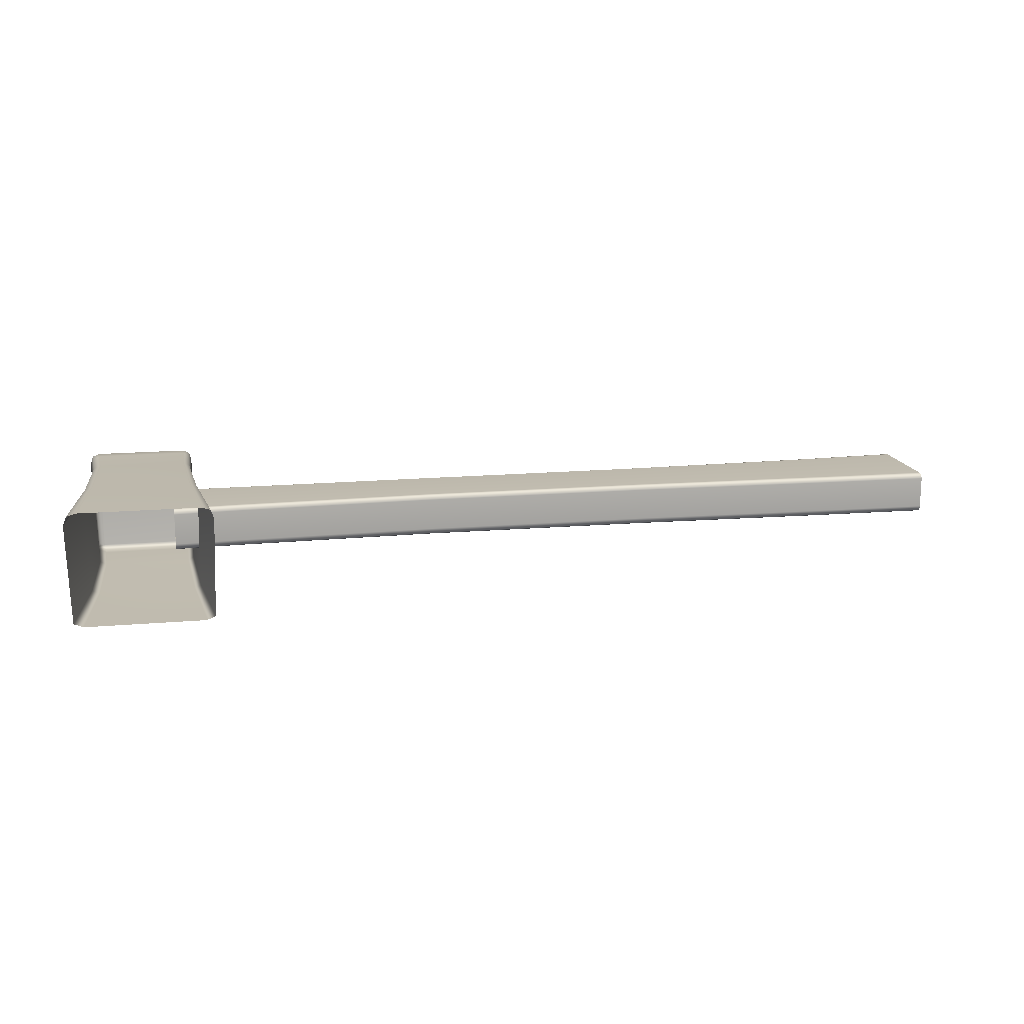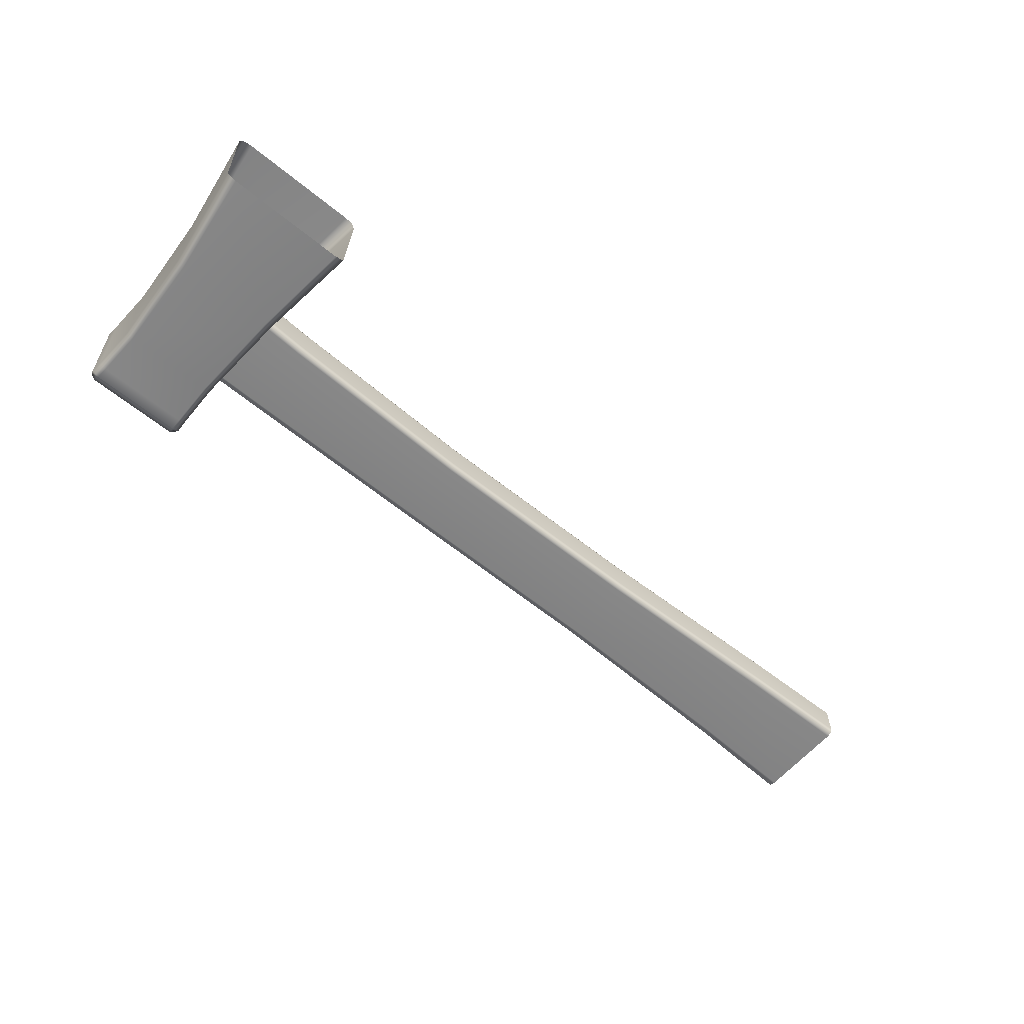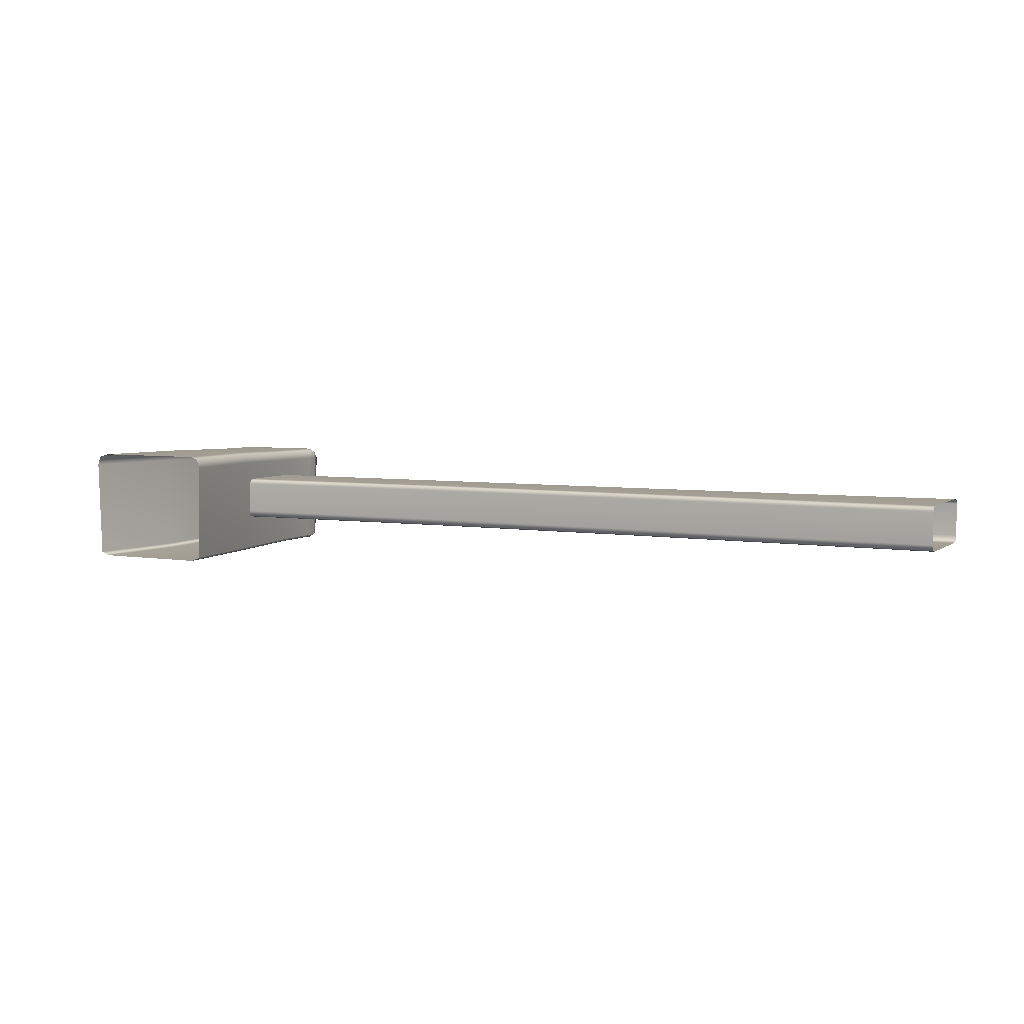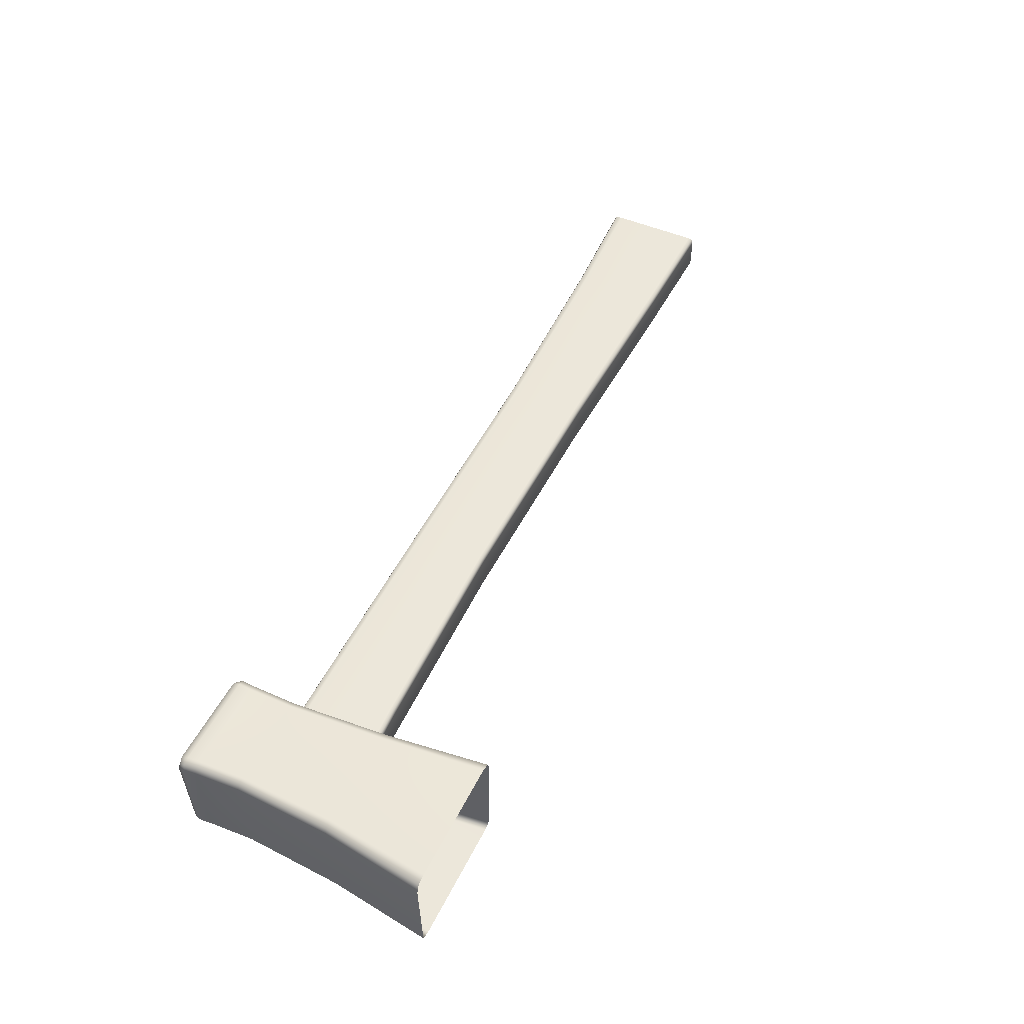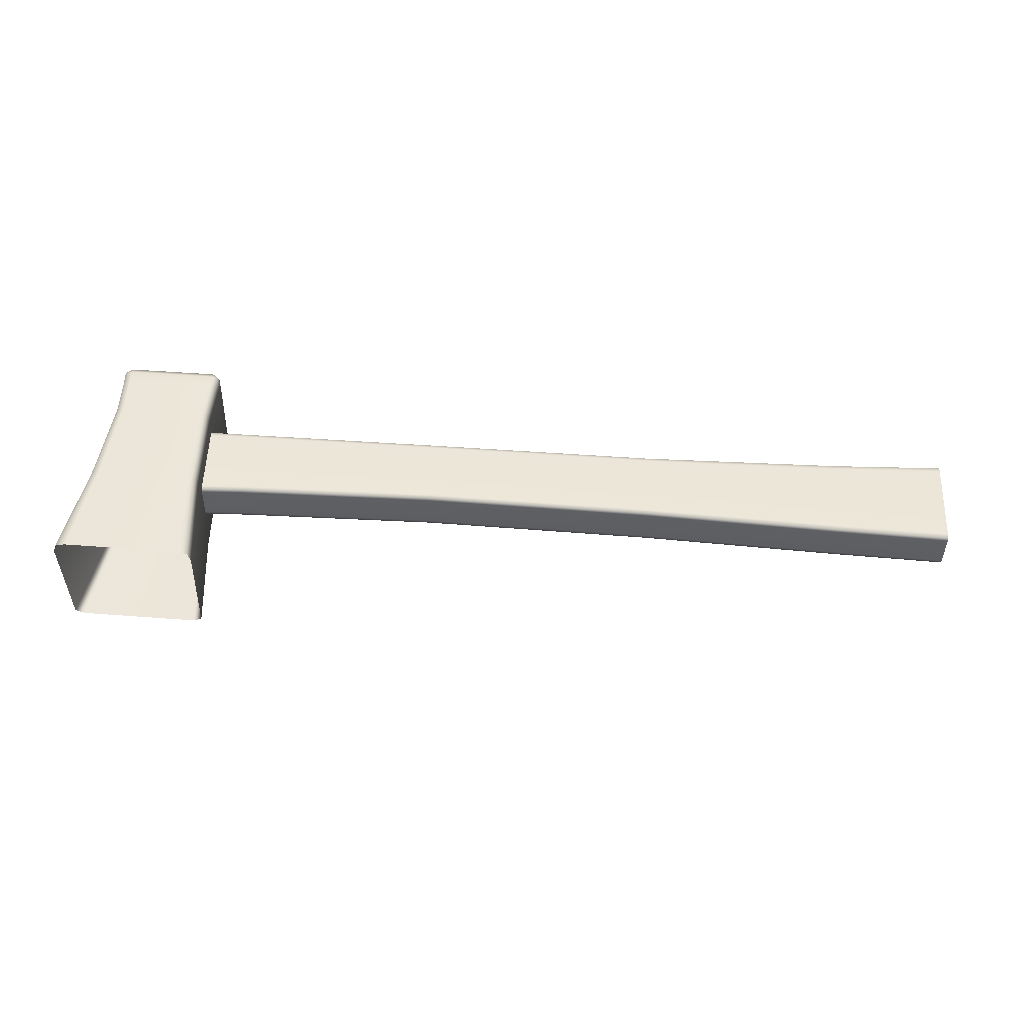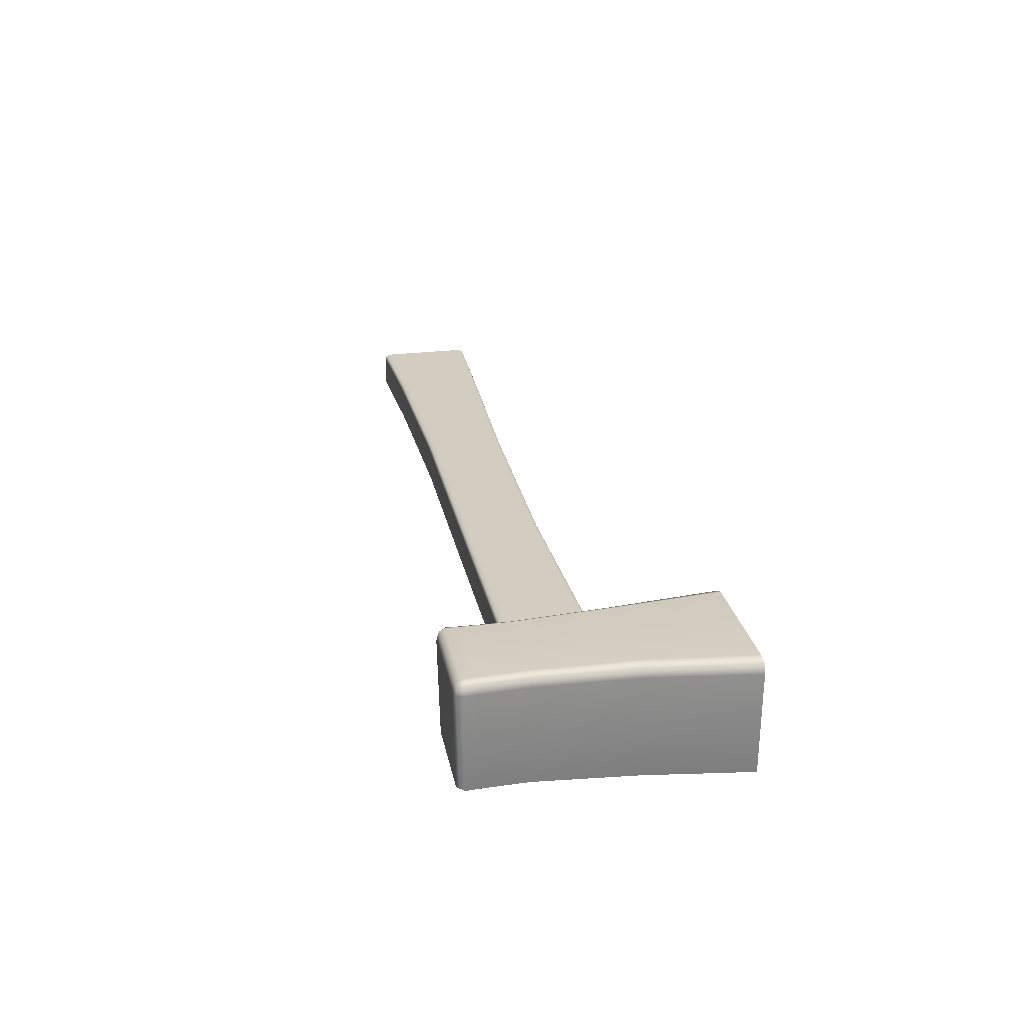
<metadata>
{"format":"obj","ext":"obj","renderer":"f3d","projection":"perspective","resolution":1024,"background":"white","views":[{"elev":15.6,"azim":-10.5,"up":"+Z"},{"elev":-61.7,"azim":-39.5,"up":"+Z"},{"elev":5.1,"azim":27.6,"up":"+Z"},{"elev":51.1,"azim":-63.9,"up":"+Z"},{"elev":49.2,"azim":4.9,"up":"+Z"},{"elev":24.6,"azim":-100.5,"up":"+Z"}]}
</metadata>
<code>
g default
v -1.628 1.301 11.85
v -0.2993 1.301 11.85
v -1.628 1.301 10.56
v -0.2993 1.301 10.56
v -1.578 2.446 11.83
v -0.3808 2.446 11.83
v -0.3808 2.446 10.58
v -1.578 2.446 10.58
v -1.609 3.194 11.8
v -0.3953 3.194 11.8
v -0.3953 3.194 10.62
v -1.609 3.194 10.62
v -0.3804 2.988 11.82
v -1.612 2.988 11.82
v -1.612 2.988 10.59
v -0.3804 2.988 10.59
v -1.531 1.301 11.89
v -1.531 1.301 10.52
v -1.782 0.0689 11.86
v -0.14 0.0689 11.86
v -1.661 1.301 11.75
v -0.2714 1.301 11.75
v -1.491 2.446 11.86
v -0.3557 2.446 11.73
v -1.491 2.446 10.54
v -1.608 2.446 11.73
v -1.542 3.216 11.82
v -0.3741 3.216 11.72
v -1.542 3.216 10.59
v -1.635 3.216 11.72
v -1.782 0.0689 10.56
v -0.14 0.0689 10.56
v -0.3764 3.132 11.82
v -1.626 3.132 11.82
v -0.458 2.988 11.86
v -1.626 3.132 10.59
v -1.642 2.988 11.72
v -0.3764 3.132 10.59
v -1.521 2.988 10.55
v -0.4534 3.216 11.82
v -0.4534 3.216 10.59
v -0.458 2.988 10.55
v -0.4563 2.446 10.54
v -0.383 1.301 10.52
v -0.383 1.301 11.89
v -0.4563 2.446 11.86
v -1.521 2.988 11.86
v -0.3545 2.988 11.72
v -1.662 0.0689 11.89
v -1.545 3.244 11.72
v -1.662 0.0689 10.51
v -0.1055 0.0689 11.75
v -1.822 0.0689 11.75
v -1.535 3.132 11.86
v -1.657 3.132 11.72
v -1.535 3.132 10.55
v -0.3501 3.132 11.72
v -0.4529 3.244 11.72
v -0.4551 3.132 10.55
v -0.2435 0.0689 10.51
v -0.2435 0.0689 11.89
v -0.4551 3.132 11.86
v 9.265 1.443 11.5
v 9.242 2.629 11.5
v 7.888 1.467 11.01
v 7.867 2.551 11.01
v 5.462 1.533 11.5
v 5.444 2.477 11.5
v 5.444 2.477 11.01
v 5.462 1.533 11.01
v 2.653 1.55 11.5
v 2.635 2.468 11.5
v 2.635 2.468 11.01
v 2.653 1.55 11.01
v 0.2245 1.481 11.5
v 0.2052 2.453 11.5
v 0.2052 2.453 11.01
v 0.2245 1.481 11.01
v -0.6033 2.445 11.01
v -0.6033 2.445 11.5
v -0.5832 1.436 11.5
v -0.5832 1.436 11.01
v 9.242 2.629 11.01
v 9.265 1.443 11.01
v 7.888 1.467 11.5
v 7.867 2.551 11.5
v 7.887 1.524 11.51
v 7.887 1.524 10.99
v 7.866 2.575 11.45
v 7.889 1.448 11.45
v 5.461 1.582 11.51
v 5.443 2.498 11.45
v 5.461 1.582 10.99
v 5.463 1.516 11.45
v 2.652 1.598 11.51
v 2.635 2.488 11.45
v 2.652 1.598 10.99
v 2.654 1.534 11.45
v 0.2235 1.532 11.51
v 0.2047 2.474 11.45
v 0.2235 1.532 10.99
v 0.2249 1.464 11.45
v -0.6038 2.467 11.45
v -0.5843 1.489 11.51
v -0.5829 1.419 11.45
v -0.5843 1.489 10.99
v 9.264 1.505 10.99
v 9.266 1.422 11.45
v 9.264 1.505 11.51
v 9.241 2.656 11.45
v 9.243 2.55 11.51
v 7.868 2.479 11.51
v 5.445 2.414 11.51
v 2.636 2.407 11.51
v 0.2065 2.388 11.51
v -0.602 2.378 11.51
v -0.602 2.378 10.99
v 0.2065 2.388 10.99
v 2.636 2.407 10.99
v 5.445 2.414 10.99
v 7.868 2.479 10.99
v 9.243 2.55 10.99
v 7.866 2.575 11.07
v 5.443 2.498 11.07
v 2.635 2.488 11.07
v 0.2047 2.474 11.07
v -0.6038 2.467 11.07
v -0.5829 1.419 11.07
v 0.2249 1.464 11.07
v 2.654 1.534 11.07
v 5.463 1.516 11.07
v 7.889 1.448 11.07
v 9.266 1.422 11.07
v 9.241 2.656 11.07
g langan:polySurface1
f 49 61 45 17
f 19 49 17 1
f 50 27 40 58
f 30 50 29 12
f 30 9 27 50
f 44 60 51 18
f 51 31 3 18
f 52 32 4 22
f 20 52 22 2
f 53 19 1 21
f 3 8 25 18
f 44 18 25 43
f 1 5 26 21
f 3 21 26 8
f 1 17 23 5
f 23 17 45 46
f 4 7 24 22
f 2 22 24 6
f 46 35 47 23
f 5 23 47 14
f 7 16 48 24
f 6 24 48 13
f 8 15 39 25
f 43 25 39 42
f 5 14 37 26
f 8 26 37 15
f 54 47 35 62
f 27 54 62 40
f 27 9 34 54
f 34 14 47 54
f 37 14 34 55
f 34 9 30 55
f 37 55 36 15
f 39 15 36 56
f 36 12 29 56
f 56 29 41 59
f 39 56 59 42
f 28 57 38 11
f 28 10 33 57
f 33 13 48 57
f 40 10 28 58
f 41 11 38 59
f 38 16 42 59
f 7 43 42 16
f 4 44 43 7
f 4 32 60 44
f 61 20 2 45
f 2 6 46 45
f 6 13 35 46
f 35 13 33 62
f 33 10 40 62
f 30 12 36 55
f 3 31 53 21
f 16 38 57 48
f 28 11 41 58
f 58 41 29 50
f 111 112 87 109
f 87 85 63 109
f 120 121 88 93
f 88 121 122 107
f 65 88 107 84
f 88 65 70 93
f 89 86 64 110
f 63 85 90 108
f 90 85 67 94
f 90 132 133 108
f 112 113 91 87
f 87 91 67 85
f 89 92 68 86
f 93 70 74 97
f 119 120 93 97
f 94 67 71 98
f 113 114 95 91
f 91 95 71 67
f 92 96 72 68
f 97 74 78 101
f 118 119 97 101
f 98 71 75 102
f 114 115 99 95
f 99 115 116 104
f 75 99 104 81
f 95 99 75 71
f 100 126 127 103
f 76 100 103 80
f 96 100 76 72
f 101 78 82 106
f 117 118 101 106
f 102 75 81 105
f 64 86 112 111
f 68 113 112 86
f 68 72 114 113
f 72 76 115 114
f 115 76 80 116
f 77 118 117 79
f 73 119 118 77
f 69 120 119 73
f 66 121 120 69
f 121 66 83 122
f 66 123 134 83
f 66 69 124 123
f 69 73 125 124
f 73 77 126 125
f 126 77 79 127
f 78 129 128 82
f 74 130 129 78
f 70 131 130 74
f 65 132 131 70
f 132 65 84 133
f 123 89 110 134
f 123 124 92 89
f 124 125 96 92
f 125 126 100 96
f 128 129 102 105
f 129 130 98 102
f 130 131 94 98
f 131 132 90 94

</code>
